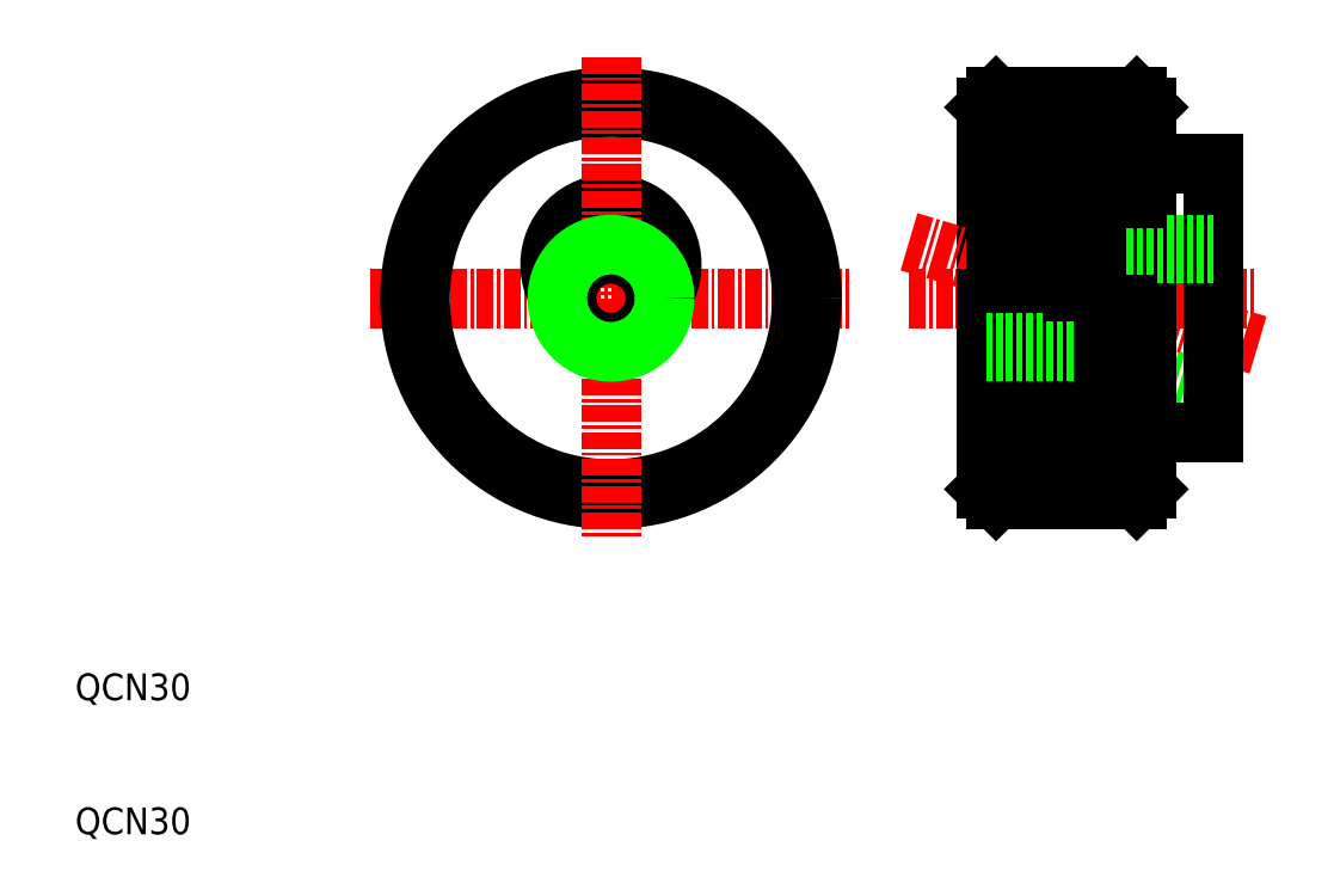
<metadata>
{"format":"dxf","ext":"dxf","renderer":"ezdxf+matplotlib","layout":"modelspace","background":"white","min_lineweight":24,"dpi":150}
</metadata>
<code>
0
SECTION
2
ENTITIES
0
LINE
8
CENTER
10
118.9
20
131.7
30
0
11
154.9
21
131.7
31
0
0
CIRCLE
8
0
10
136.9
20
131.7
30
0
40
15
0
CIRCLE
8
0
10
136.9
20
131.7
30
0
40
14.25
0
TEXT
8
0
10
96.88
20
101.7
30
0
40
2
1
QCN30
0
TEXT
8
0
10
96.88
20
91.7
30
0
40
2
1
QCN30
0
ARC
8
0
10
136.9
20
134.2
30
0
40
4.536
50
316
51
224
0
LINE
8
CENTER
10
136.9
20
149.7
30
0
11
136.9
21
113.7
31
0
0
CIRCLE
8
0
10
136.9
20
131.7
30
0
40
3.324
0
CIRCLE
8
0
10
136.9
20
131.7
30
0
40
4
0
LINE
8
0
10
164.9
20
138.8
30
0
11
177.5
21
135
31
0
0
LINE
8
0
10
181.9
20
131.7
30
0
11
181.9
21
141.7
31
0
0
LINE
8
0
10
176.9
20
141.7
30
0
11
176.9
21
131.7
31
0
0
LINE
8
0
10
176.1
20
146.7
30
0
11
176.1
21
131.7
31
0
0
LINE
8
0
10
164.9
20
131.7
30
0
11
164.9
21
146
31
0
0
LINE
8
0
10
165.6
20
146.7
30
0
11
165.6
21
131.7
31
0
0
LINE
8
0
10
169.3
20
128.4
30
0
11
181.9
21
124.7
31
0
0
LINE
8
CENTER
10
159.1
20
135.9
30
0
11
185.2
21
128.2
31
0
0
LINE
8
CENTER
10
159.1
20
131.7
30
0
11
185.2
21
131.7
31
0
0
LINE
8
0
10
165.6
20
124.2
30
0
11
176.1
21
124.2
31
0
0
LINE
8
0
10
165.6
20
122.3
30
0
11
176.1
21
122.3
31
0
0
LINE
8
0
10
165.6
20
120.5
30
0
11
176.1
21
120.5
31
0
0
LINE
8
0
10
165.6
20
118.6
30
0
11
176.1
21
118.6
31
0
0
LINE
8
0
10
176.1
20
116.7
30
0
11
165.6
21
116.7
31
0
0
LINE
8
0
10
165.6
20
129.8
30
0
11
176.1
21
129.8
31
0
0
LINE
8
0
10
165.6
20
128
30
0
11
176.1
21
128
31
0
0
LINE
8
0
10
165.6
20
126.1
30
0
11
176.1
21
126.1
31
0
0
LINE
8
0
10
165.6
20
133.6
30
0
11
176.1
21
133.6
31
0
0
LINE
8
0
10
165.6
20
135.5
30
0
11
176.1
21
135.5
31
0
0
LINE
8
0
10
165.6
20
131.7
30
0
11
176.1
21
131.7
31
0
0
LINE
8
0
10
165.6
20
137.3
30
0
11
176.1
21
137.3
31
0
0
LINE
8
0
10
165.6
20
116.7
30
0
11
165.6
21
131.7
31
0
0
LINE
8
0
10
164.9
20
131.7
30
0
11
164.9
21
117.5
31
0
0
LINE
8
0
10
164.9
20
117.5
30
0
11
165.6
21
116.7
31
0
0
LINE
8
0
10
164.9
20
127.7
30
0
11
171.6
21
127.7
31
0
0
LINE
8
0
10
164.9
20
128.4
30
0
11
169.3
21
128.4
31
0
0
LINE
8
0
10
176.9
20
121.7
30
0
11
176.9
21
117.5
31
0
0
LINE
8
0
10
176.1
20
116.7
30
0
11
176.1
21
131.7
31
0
0
LINE
8
0
10
176.9
20
117.5
30
0
11
176.1
21
116.7
31
0
0
LINE
8
0
10
176.9
20
121.7
30
0
11
176.9
21
131.7
31
0
0
LINE
8
0
10
181.9
20
131.7
30
0
11
181.9
21
121.7
31
0
0
LINE
8
0
10
181.9
20
121.7
30
0
11
176.9
21
121.7
31
0
0
LINE
8
0
10
181.9
20
135
30
0
11
177.5
21
135
31
0
0
LINE
8
0
10
181.9
20
135.7
30
0
11
175.2
21
135.7
31
0
0
LINE
8
0
10
176.1
20
146.7
30
0
11
165.6
21
146.7
31
0
0
LINE
8
0
10
165.6
20
144.8
30
0
11
176.1
21
144.8
31
0
0
LINE
8
0
10
165.6
20
143
30
0
11
176.1
21
143
31
0
0
LINE
8
0
10
165.6
20
141.1
30
0
11
176.1
21
141.1
31
0
0
LINE
8
0
10
165.6
20
139.2
30
0
11
176.1
21
139.2
31
0
0
LINE
8
0
10
164.9
20
146
30
0
11
165.6
21
146.7
31
0
0
LINE
8
0
10
176.9
20
146
30
0
11
176.1
21
146.7
31
0
0
LINE
8
0
10
181.9
20
141.7
30
0
11
176.9
21
141.7
31
0
0
LINE
8
0
10
176.9
20
141.7
30
0
11
176.9
21
146
31
0
0
ENDSEC
0
EOF

</code>
